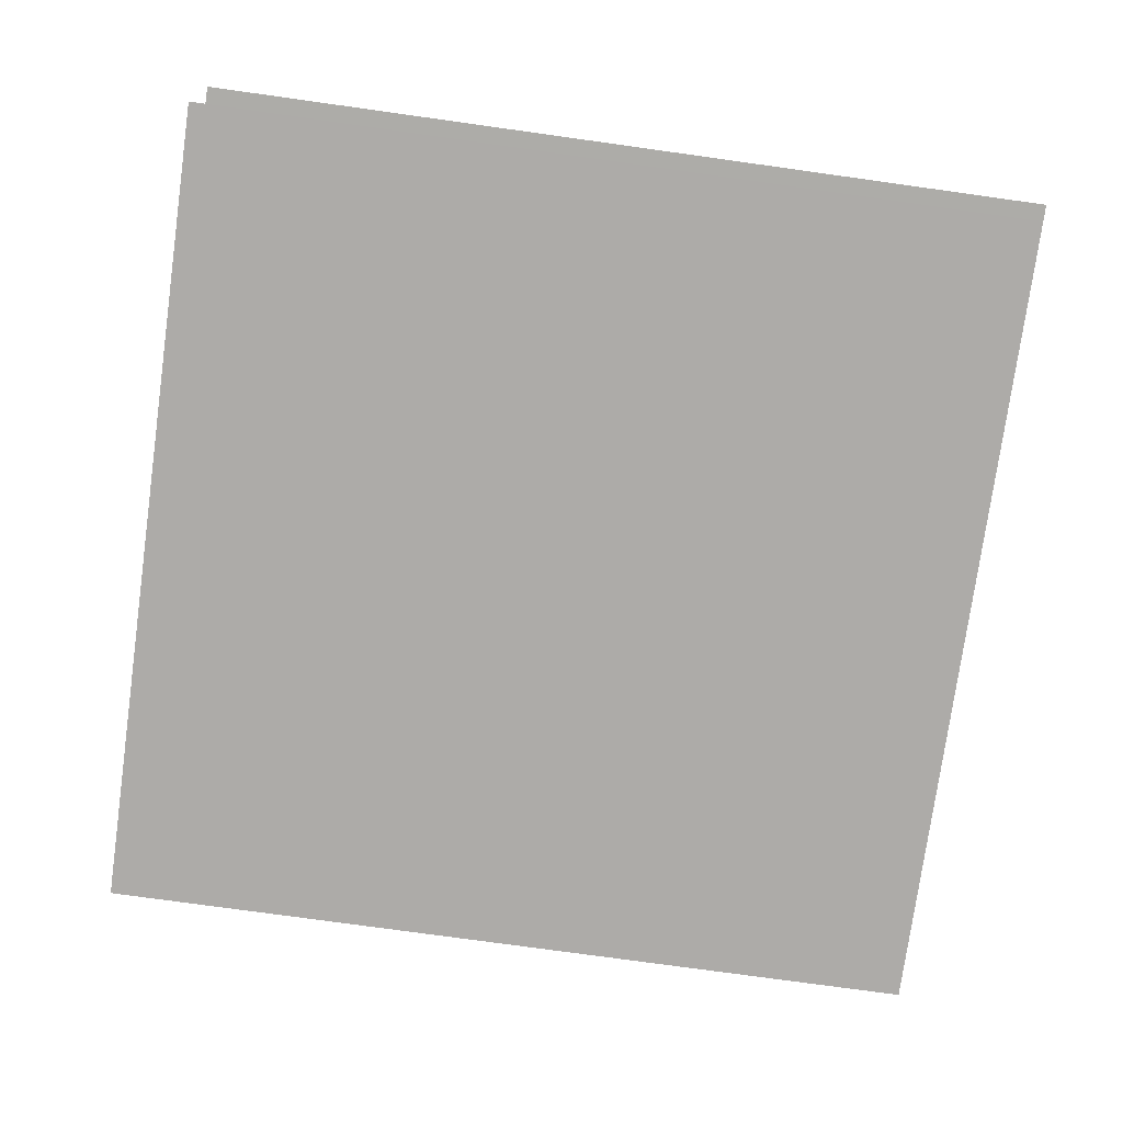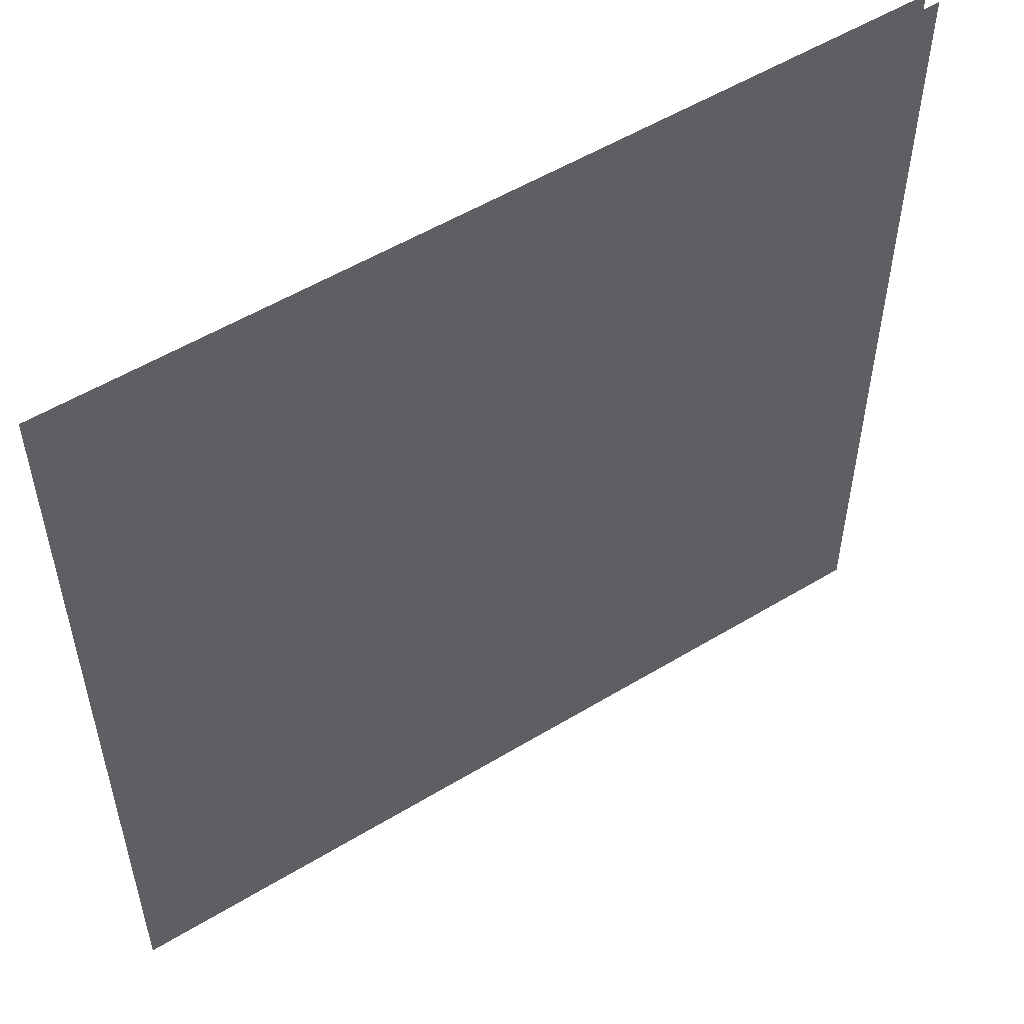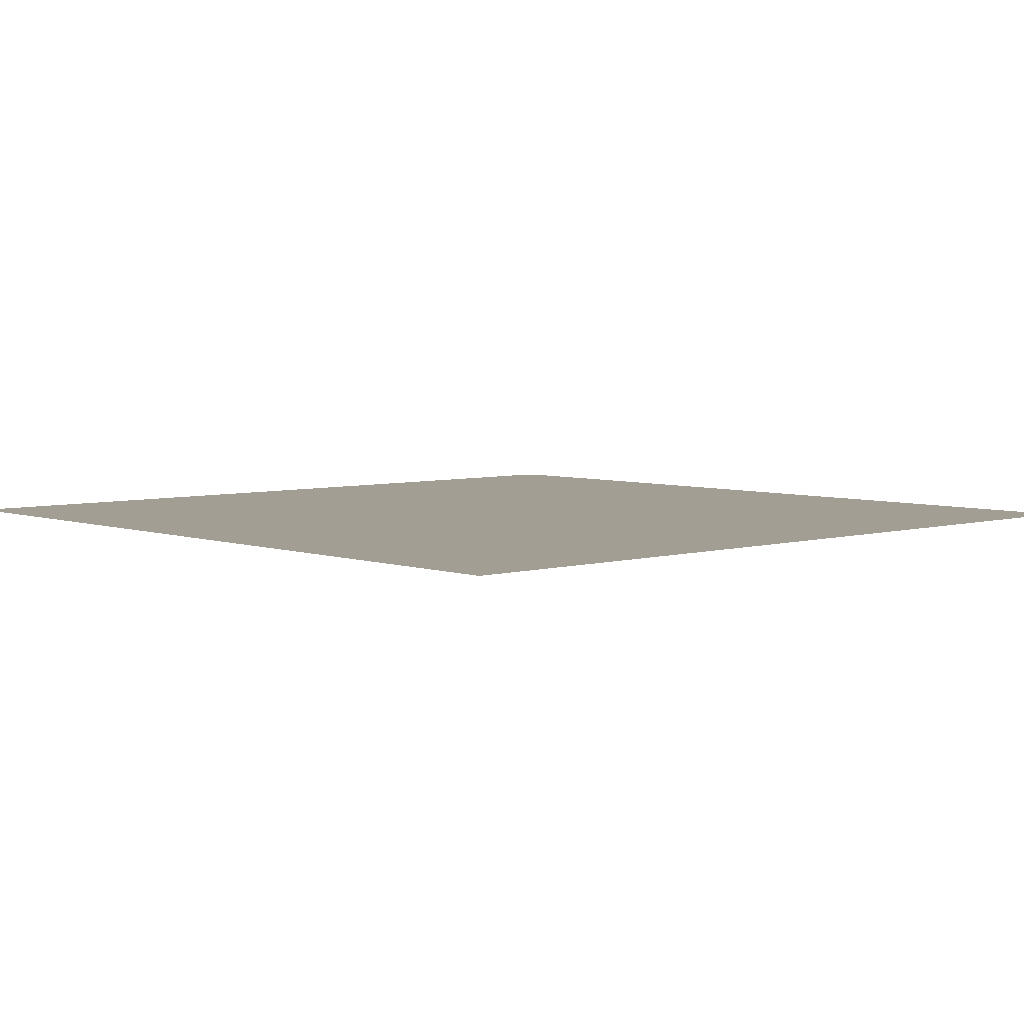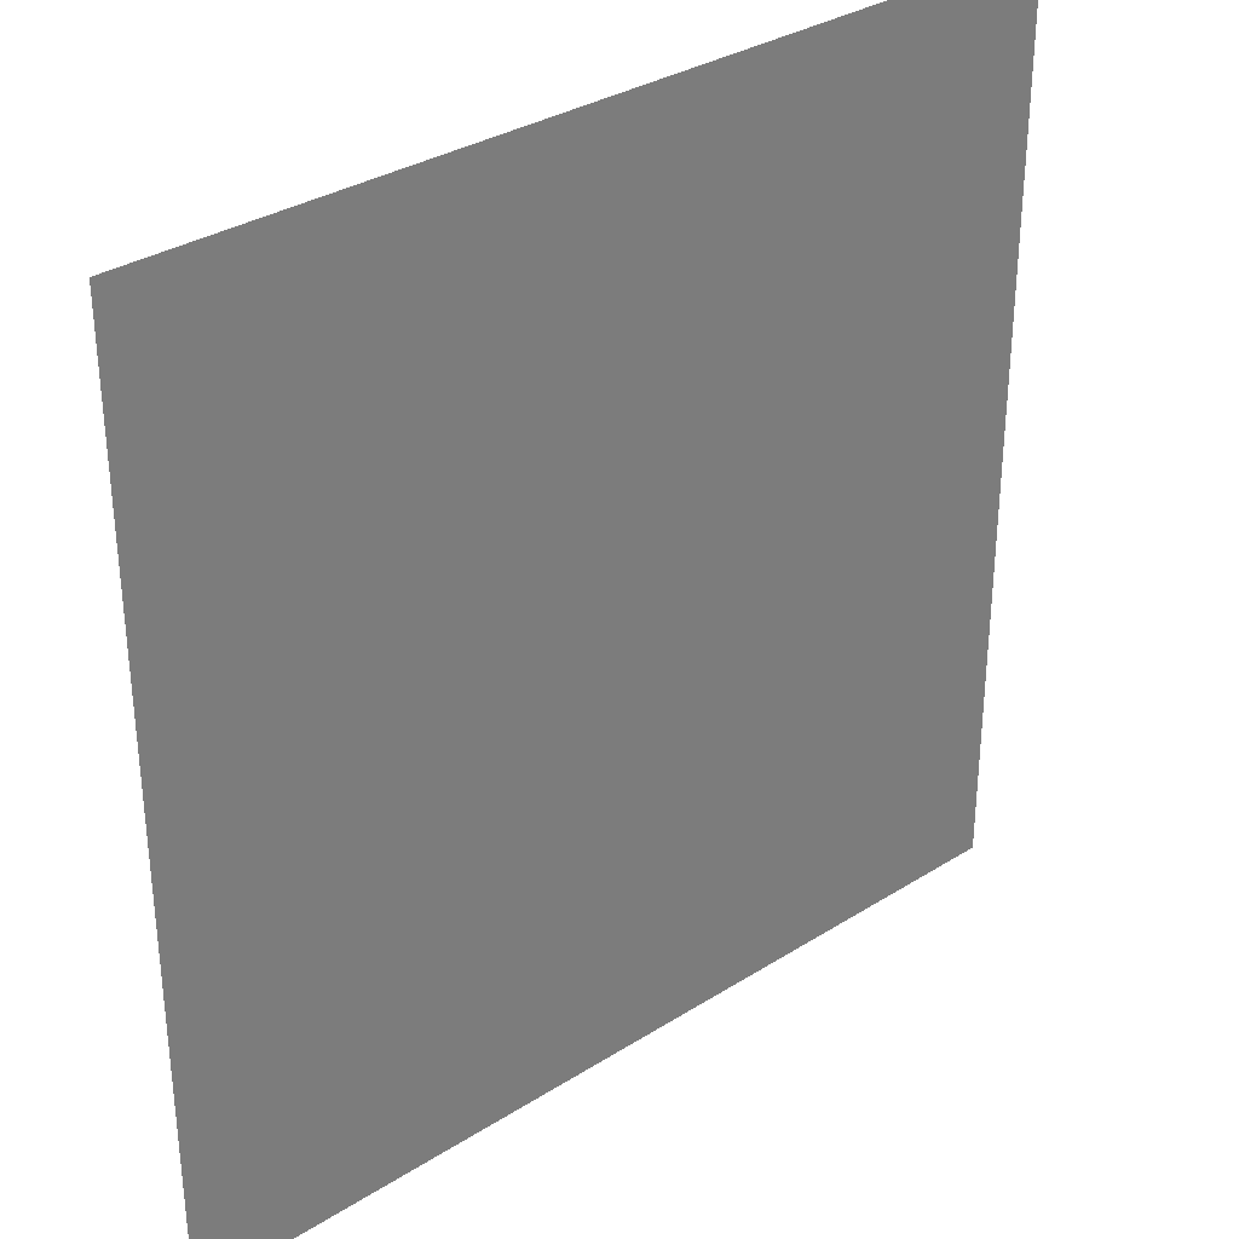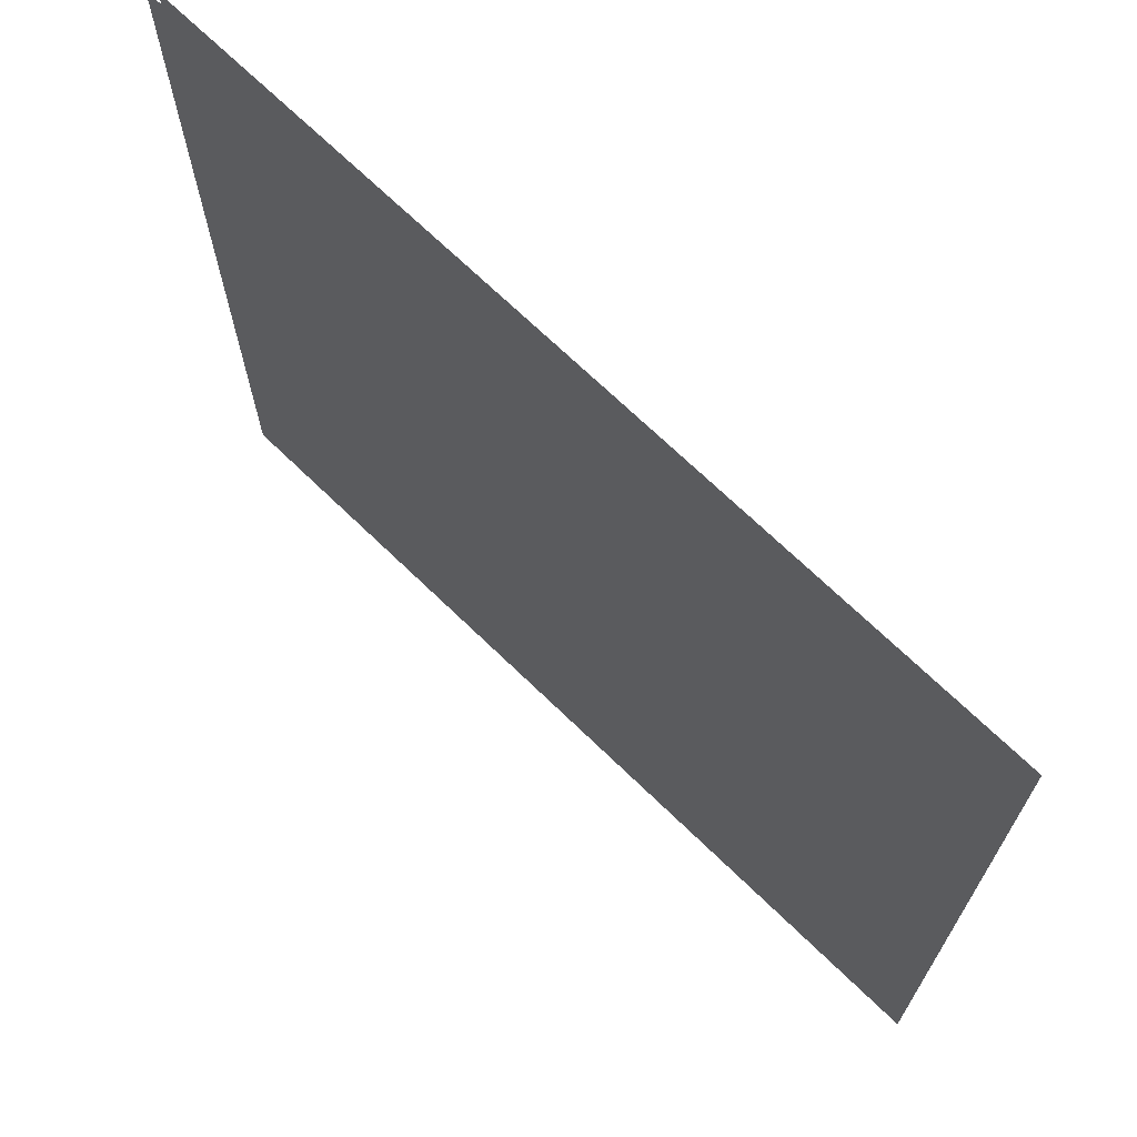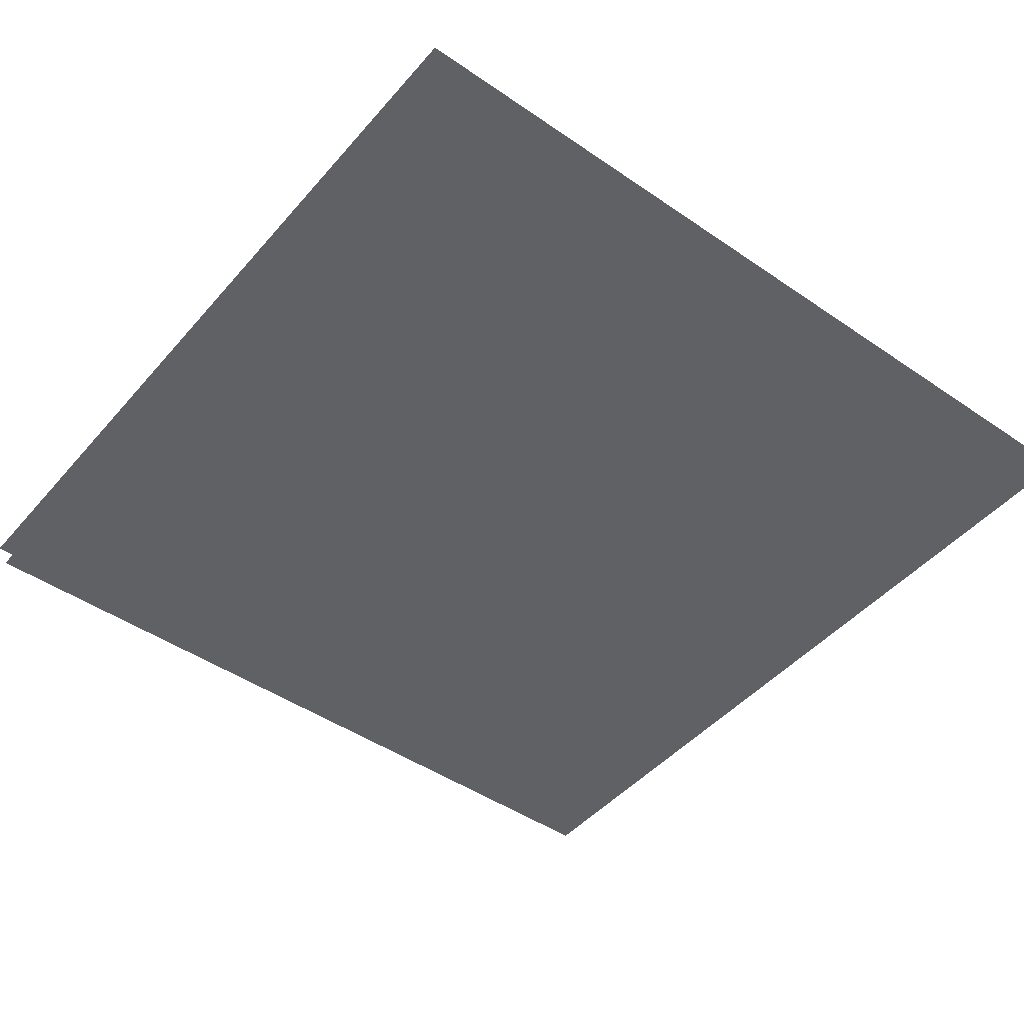
<metadata>
{"format":"obj","ext":"obj","renderer":"f3d","projection":"perspective","resolution":1024,"background":"white","views":[{"elev":-76.5,"azim":82.1,"up":"+Y"},{"elev":54.0,"azim":-32.8,"up":"+Z"},{"elev":5.1,"azim":-132.4,"up":"+Y"},{"elev":32.7,"azim":-41.2,"up":"+Z"},{"elev":70.1,"azim":-135.9,"up":"+Z"},{"elev":-46.0,"azim":141.8,"up":"+Y"}]}
</metadata>
<code>
o H_Room_F_S_03
g Room_F_S_03
v 1.225 -5e-05 -1.275
v 1.225 -5e-05 1.225
v -1.275 -5e-05 -1.275
v -1.275 -5e-05 1.225
v 1.225 5e-05 1.275
v -1.275 5e-05 1.275
v 1.275 5e-05 -1.275
v 1.275 5e-05 1.225
g Room_F_S_03
f 3 4 2 1
f 6 5 2 4
f 8 7 1 2

</code>
